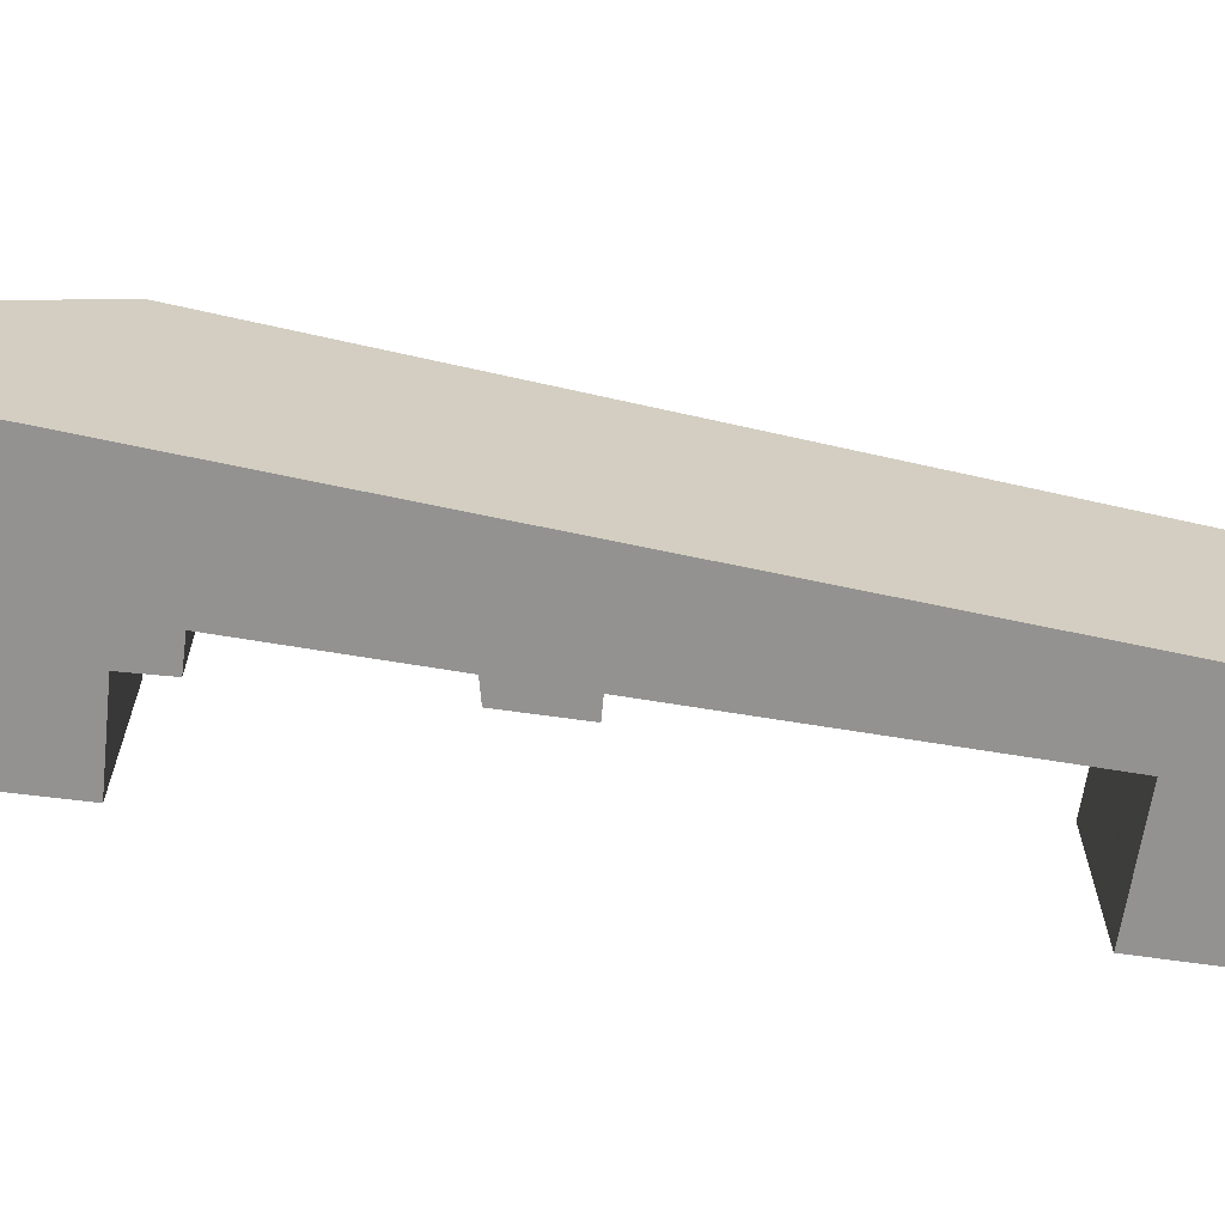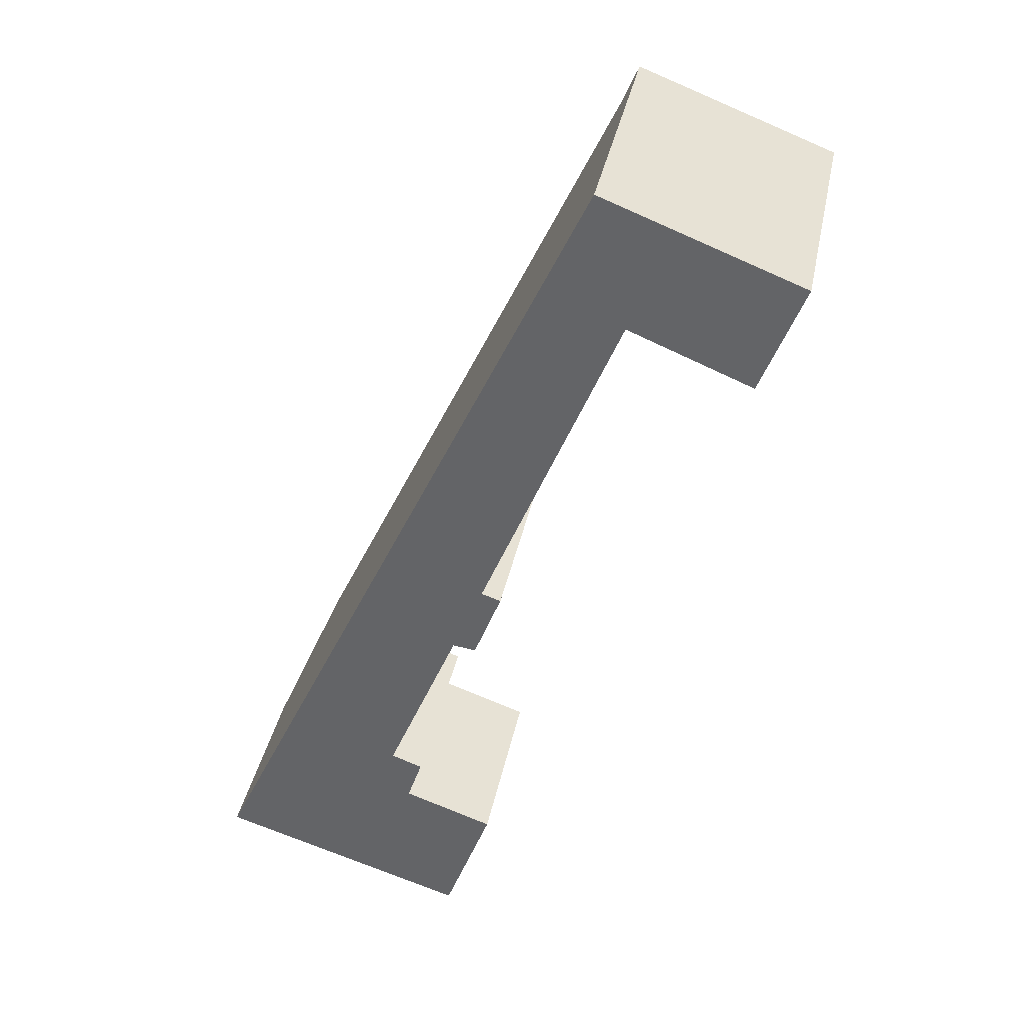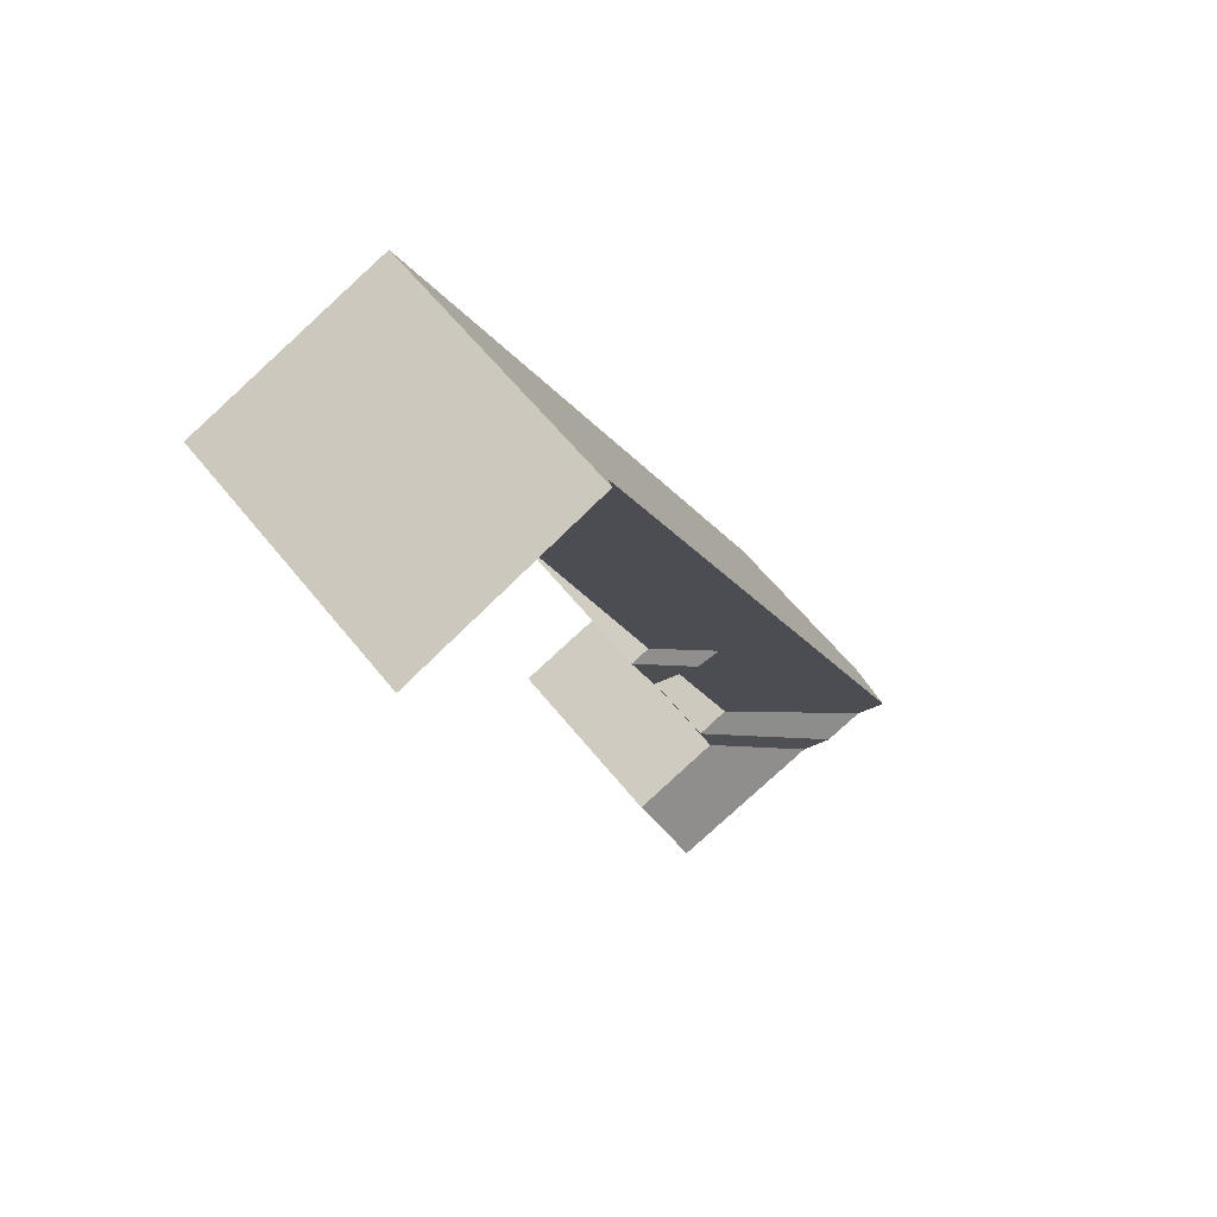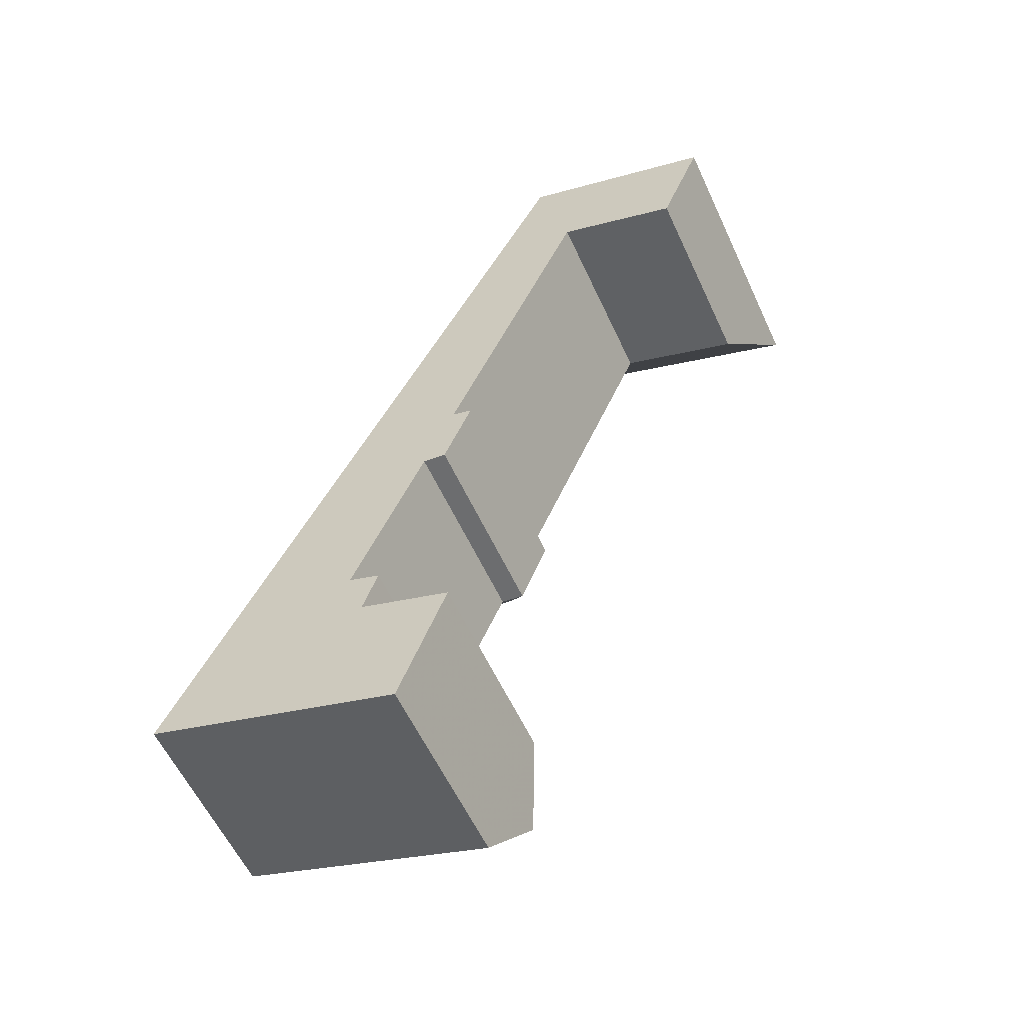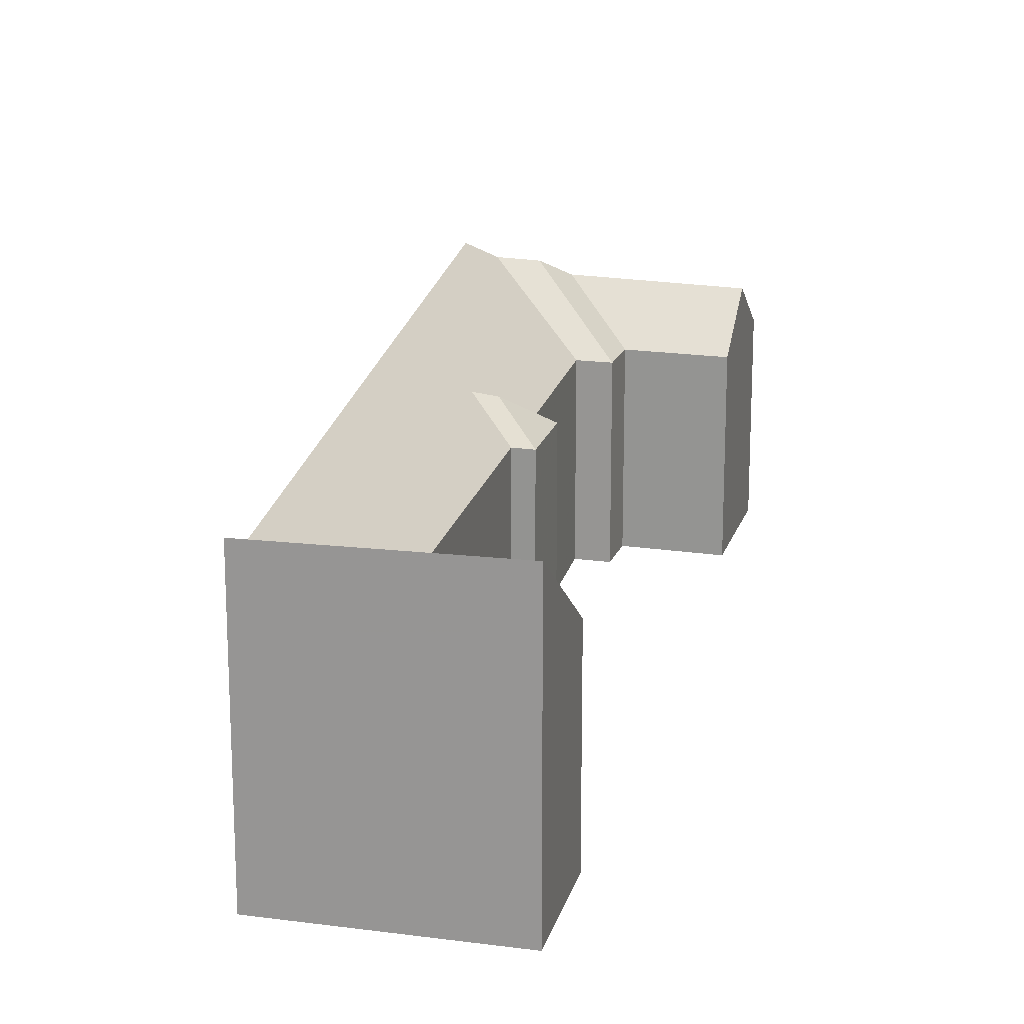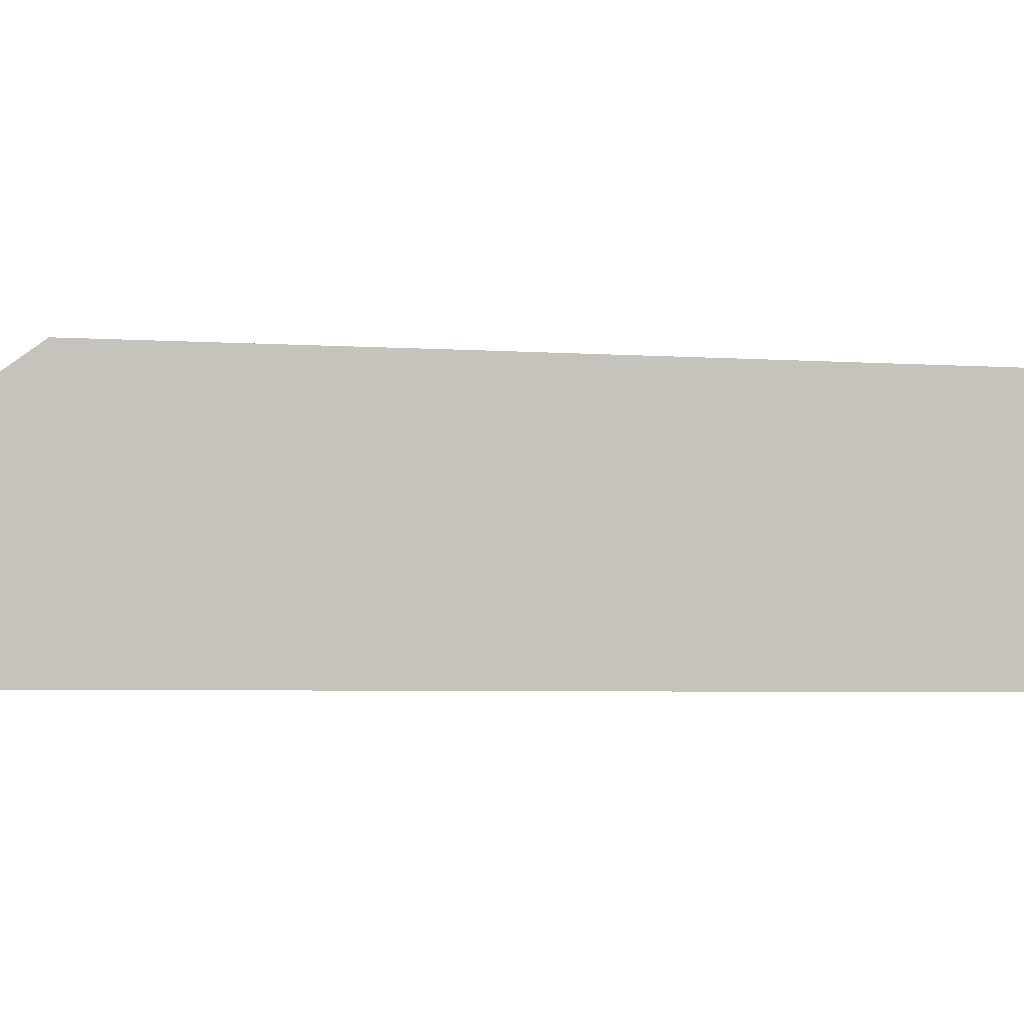
<metadata>
{"format":"obj","ext":"obj","renderer":"f3d","projection":"perspective","resolution":1024,"background":"white","views":[{"elev":-66.5,"azim":-77.0,"up":"+Y"},{"elev":37.0,"azim":11.4,"up":"+Z"},{"elev":60.4,"azim":141.6,"up":"+Z"},{"elev":-58.3,"azim":24.7,"up":"+Z"},{"elev":18.8,"azim":35.1,"up":"+Y"},{"elev":0.8,"azim":-62.9,"up":"+Y"}]}
</metadata>
<code>
v 4.686 -0.06766 1.74
v 4.699 -0.06766 1.735
v 4.65 -0.04067 1.712
v 4.635 -0.04038 1.717
v 4.657 -0.04767 1.699
v 4.693 -0.06766 1.717
v 4.72 -0.04832 1.678
v 4.729 -0.06766 1.704
v 4.736 -0.06766 1.838
v 4.725 -0.06766 1.809
v 4.714 -0.05575 1.828
v 4.608 -0.06766 1.685
v 4.629 -0.03332 1.73
v 4.71 -0.06766 1.652
v 4.687 -0.03771 1.855
v 4.691 -0.04032 1.853
v 4.715 -0.06766 1.81
v 4.704 -0.05514 1.83
v 4.728 -0.06766 1.841
v 4.699 -0.06766 1.735
v 4.686 -0.06766 1.74
v 4.686 -0.1451 1.74
v 4.699 -0.1451 1.735
v 4.693 -0.1451 1.717
v 4.693 -0.06766 1.717
v 4.699 -0.06766 1.735
v 4.699 -0.1451 1.735
v 4.693 -0.1451 1.717
v 4.729 -0.1451 1.704
v 4.729 -0.06766 1.704
v 4.693 -0.06766 1.717
v 4.71 -0.06766 1.652
v 4.72 -0.04832 1.678
v 4.729 -0.06766 1.704
v 4.729 -0.1451 1.704
v 4.71 -0.1451 1.652
v 4.608 -0.1451 1.685
v 4.608 -0.06766 1.685
v 4.71 -0.06766 1.652
v 4.71 -0.1451 1.652
v 4.728 -0.1451 1.841
v 4.728 -0.06766 1.841
v 4.784 -0.06766 1.978
v 4.784 -0.1451 1.978
v 4.728 -0.1451 1.841
v 4.736 -0.1451 1.838
v 4.736 -0.06766 1.838
v 4.728 -0.06766 1.841
v 4.736 -0.06766 1.838
v 4.736 -0.1451 1.838
v 4.725 -0.1451 1.809
v 4.725 -0.06766 1.809
v 4.715 -0.06766 1.81
v 4.725 -0.06766 1.809
v 4.725 -0.1451 1.809
v 4.715 -0.1451 1.81
v 4.715 -0.06766 1.81
v 4.715 -0.1451 1.81
v 4.686 -0.1451 1.74
v 4.686 -0.06766 1.74
v 4.766 -0.04389 2.022
v 4.687 -0.03771 1.855
v 4.629 -0.03332 1.73
v 4.608 -0.06766 1.685
v 4.771 -0.1451 2.033
v 4.771 -0.03524 2.033
v 4.608 -0.1451 1.685
v 4.784 -0.06766 1.978
v 4.834 -0.06766 1.958
v 4.834 -0.1451 1.958
v 4.784 -0.1451 1.978
v 4.693 -0.1451 1.717
v 4.686 -0.1451 1.74
v 4.608 -0.1451 1.685
v 4.699 -0.1451 1.735
v 4.71 -0.1451 1.652
v 4.715 -0.1451 1.81
v 4.725 -0.1451 1.809
v 4.728 -0.1451 1.841
v 4.729 -0.1451 1.704
v 4.736 -0.1451 1.838
v 4.771 -0.1451 2.033
v 4.784 -0.1451 1.978
v 4.834 -0.1451 1.958
v 4.852 -0.1451 2.002
v 4.852 -0.03413 2.002
v 4.771 -0.03524 2.033
v 4.771 -0.1451 2.033
v 4.852 -0.1451 2.002
v 4.834 -0.06766 1.958
v 4.852 -0.03413 2.002
v 4.852 -0.1451 2.002
v 4.834 -0.1451 1.958
f 1 2 3
f 1 3 4
f 5 3 2
f 5 2 6
f 7 5 6
f 7 6 8
f 9 10 11
f 4 3 5
f 12 13 4
f 12 4 5
f 12 5 7
f 12 7 14
f 13 15 16
f 13 16 17
f 1 13 17
f 13 1 4
f 17 16 18
f 17 18 11
f 17 11 10
f 11 18 19
f 11 19 9
f 20 21 22
f 20 22 23
f 24 25 26
f 24 26 27
f 28 29 30
f 28 30 31
f 32 33 34
f 32 34 35
f 32 35 36
f 37 38 39
f 37 39 40
f 41 42 43
f 41 43 44
f 45 46 47
f 45 47 48
f 49 50 51
f 49 51 52
f 53 54 55
f 53 55 56
f 57 58 59
f 57 59 60
f 61 62 63
f 61 63 64
f 65 66 61
f 65 61 64
f 65 64 67
f 16 15 61
f 18 16 61
f 19 18 43
f 43 18 61
f 68 69 70
f 68 70 71
f 72 73 74
f 75 73 72
f 72 74 76
f 74 73 77
f 77 78 79
f 74 77 79
f 80 72 76
f 81 79 78
f 82 74 79
f 82 79 83
f 82 83 84
f 85 82 84
f 86 87 88
f 86 88 89
f 66 86 69
f 66 69 43
f 66 43 61
f 90 91 92
f 90 92 93

</code>
